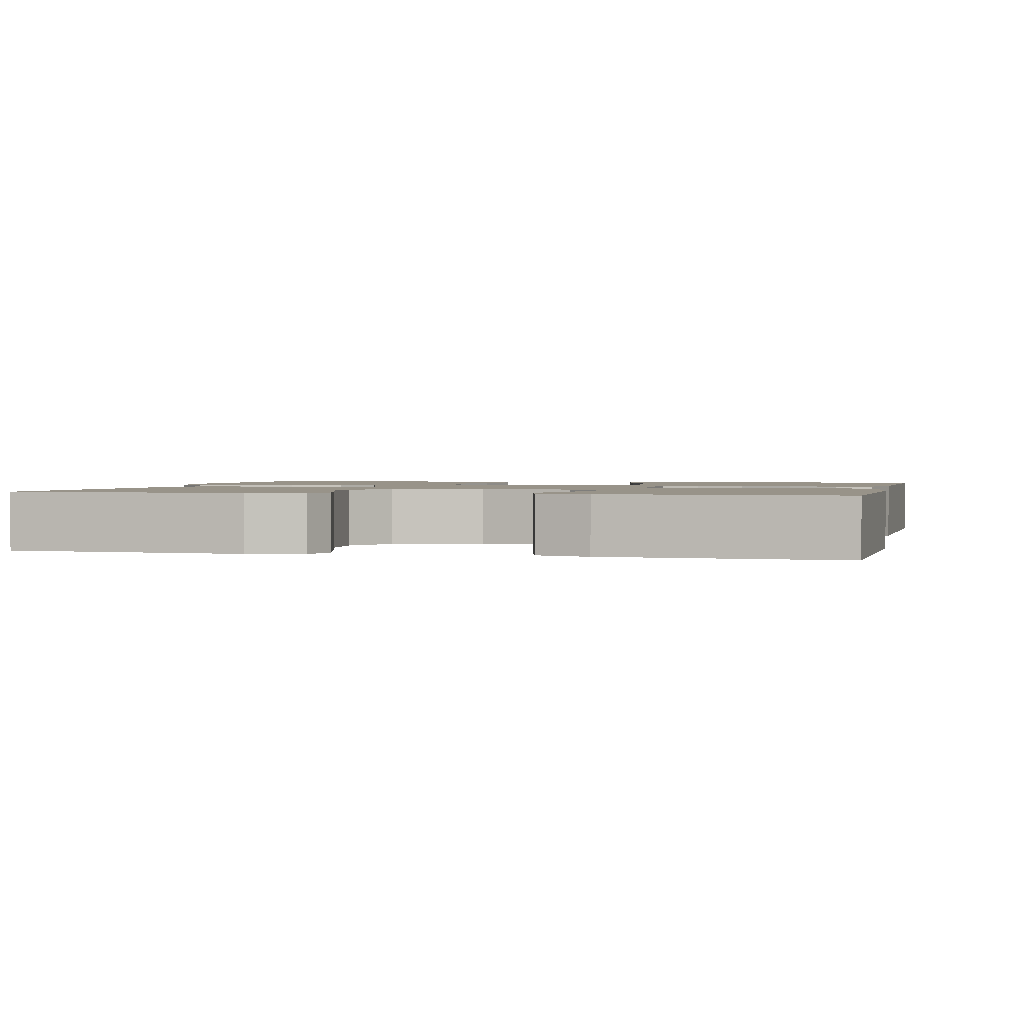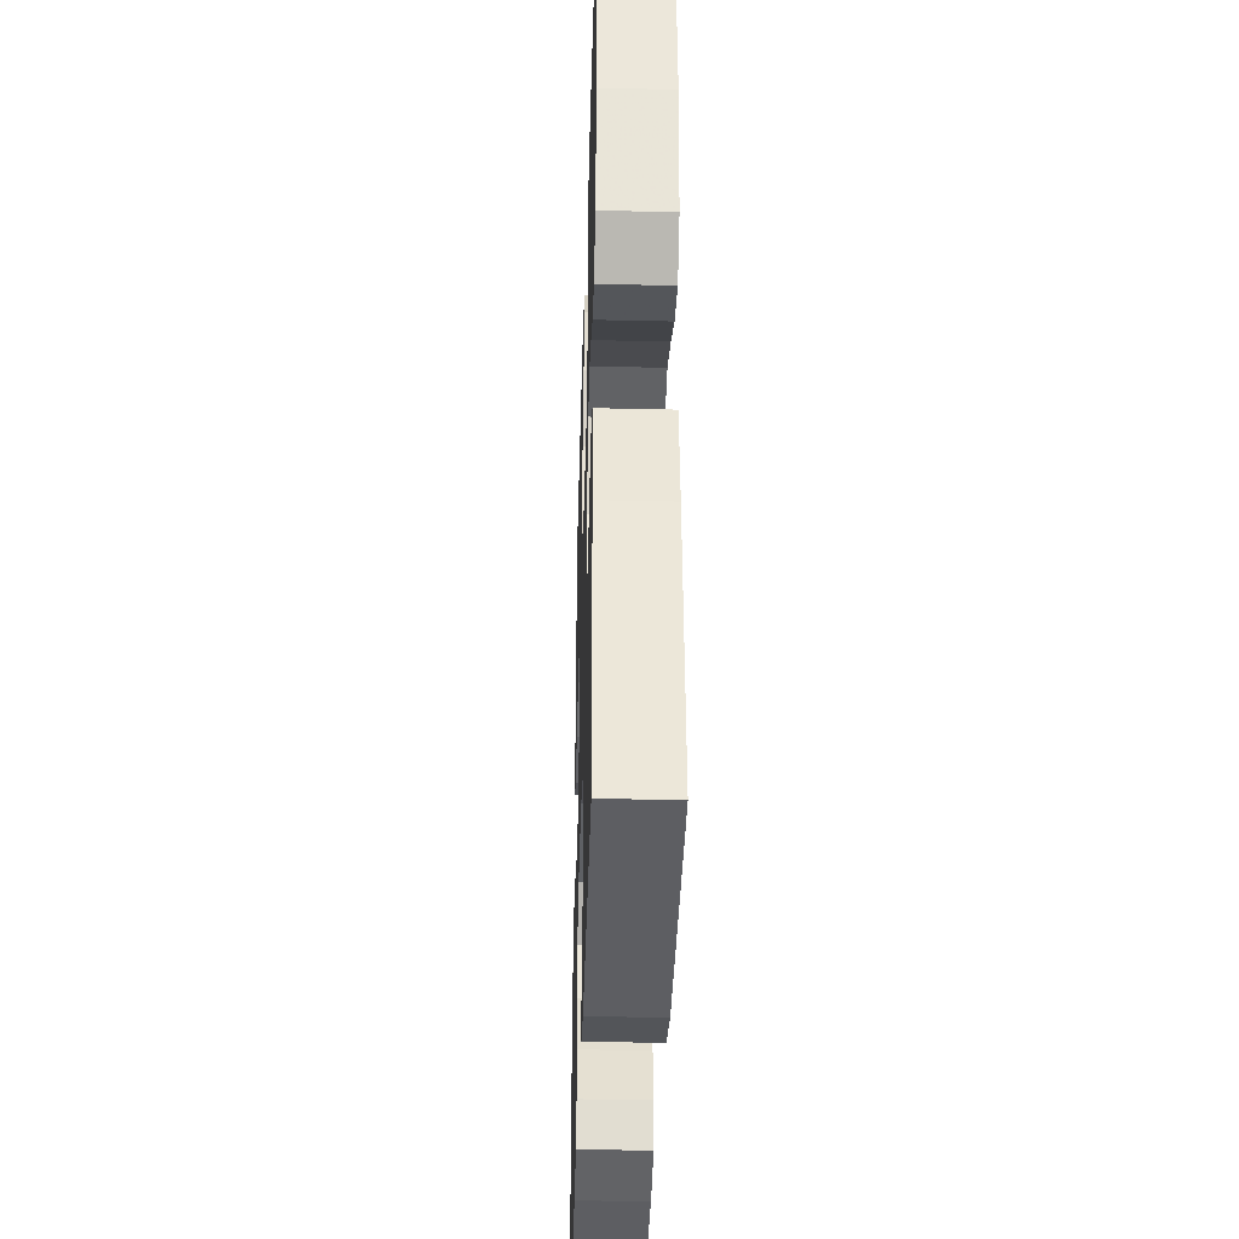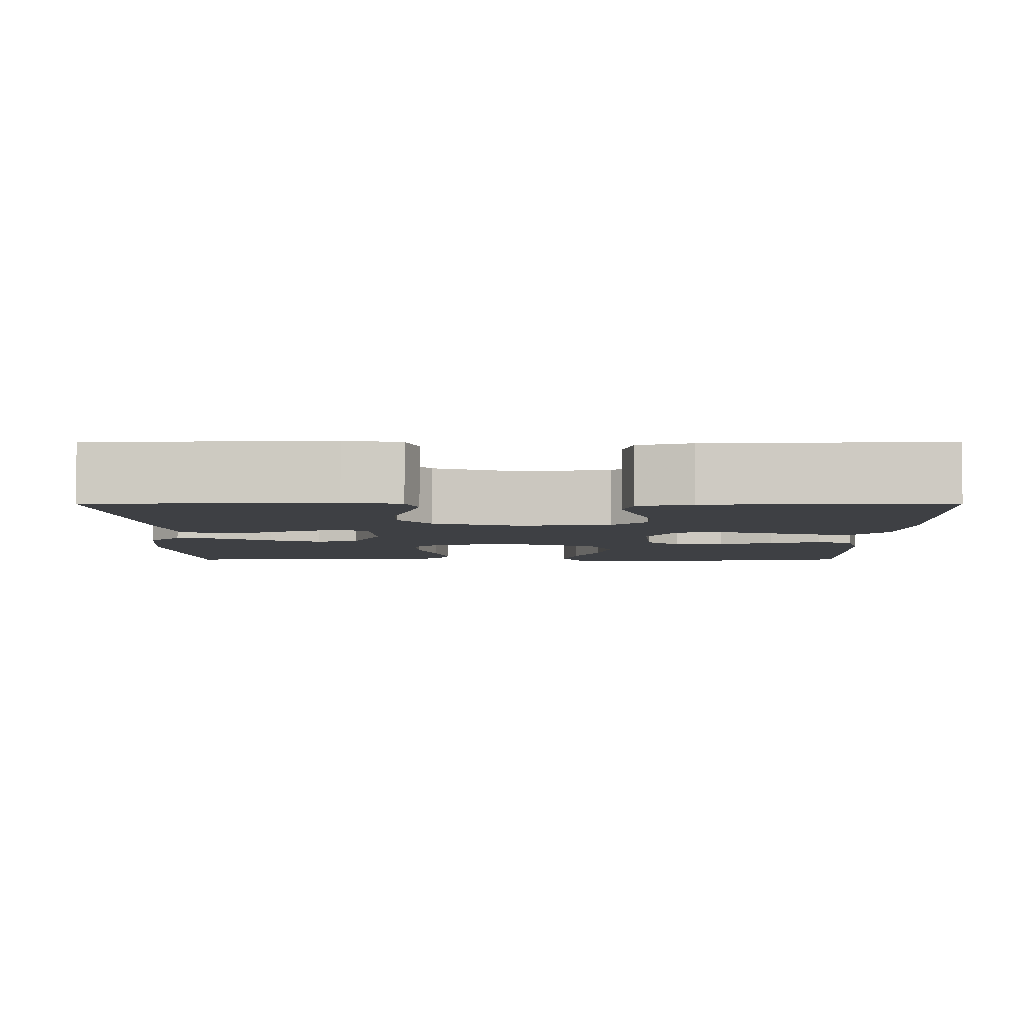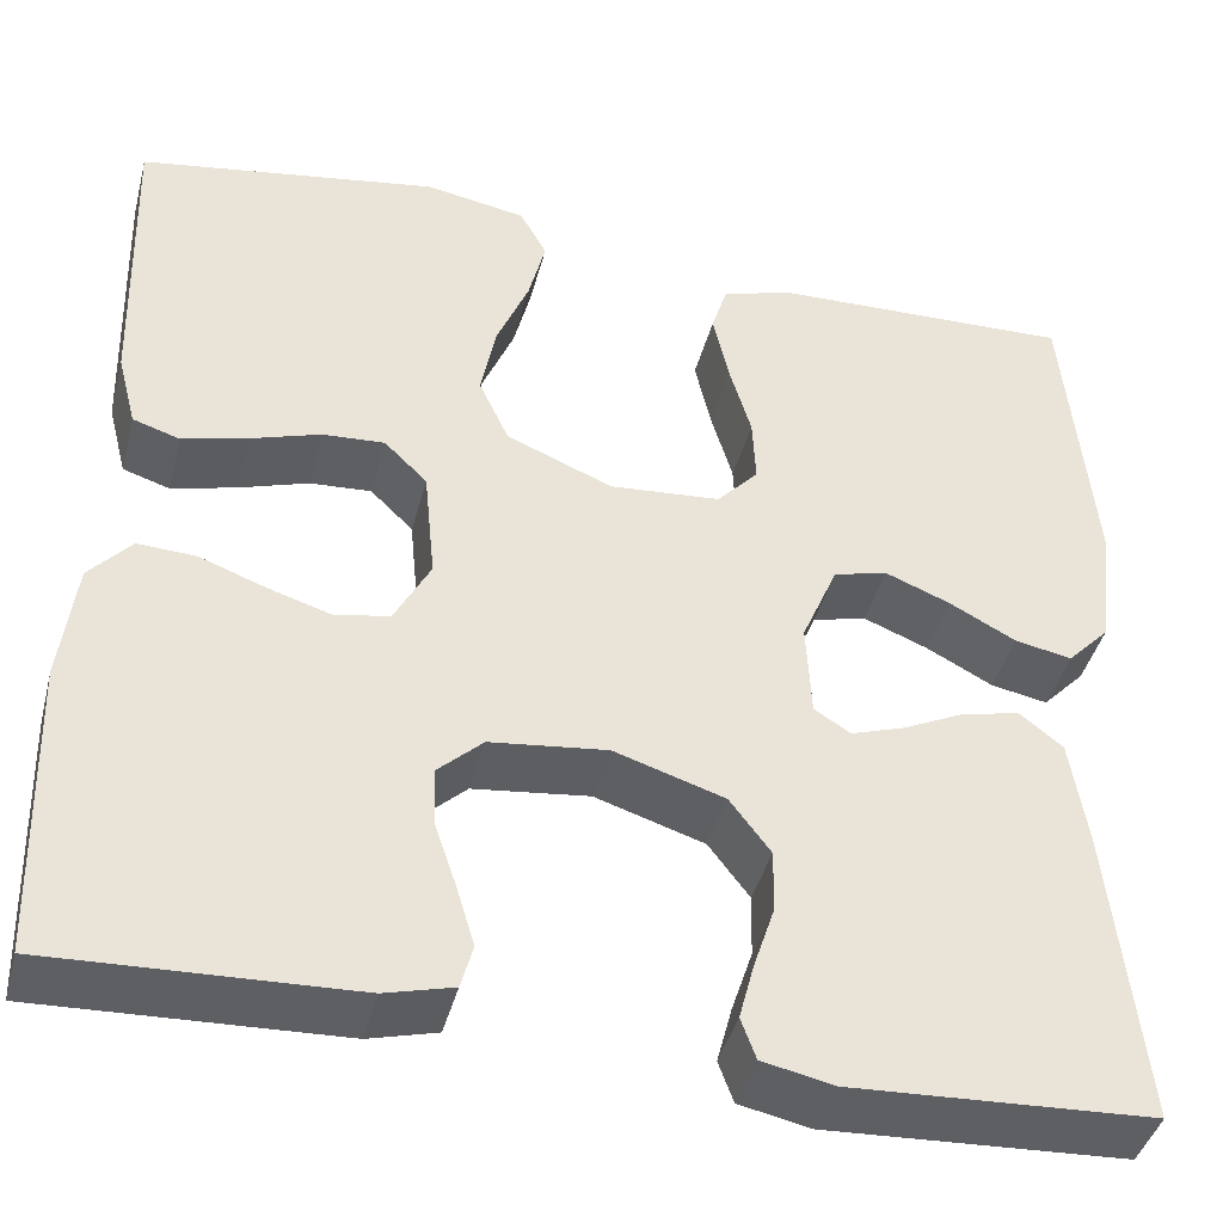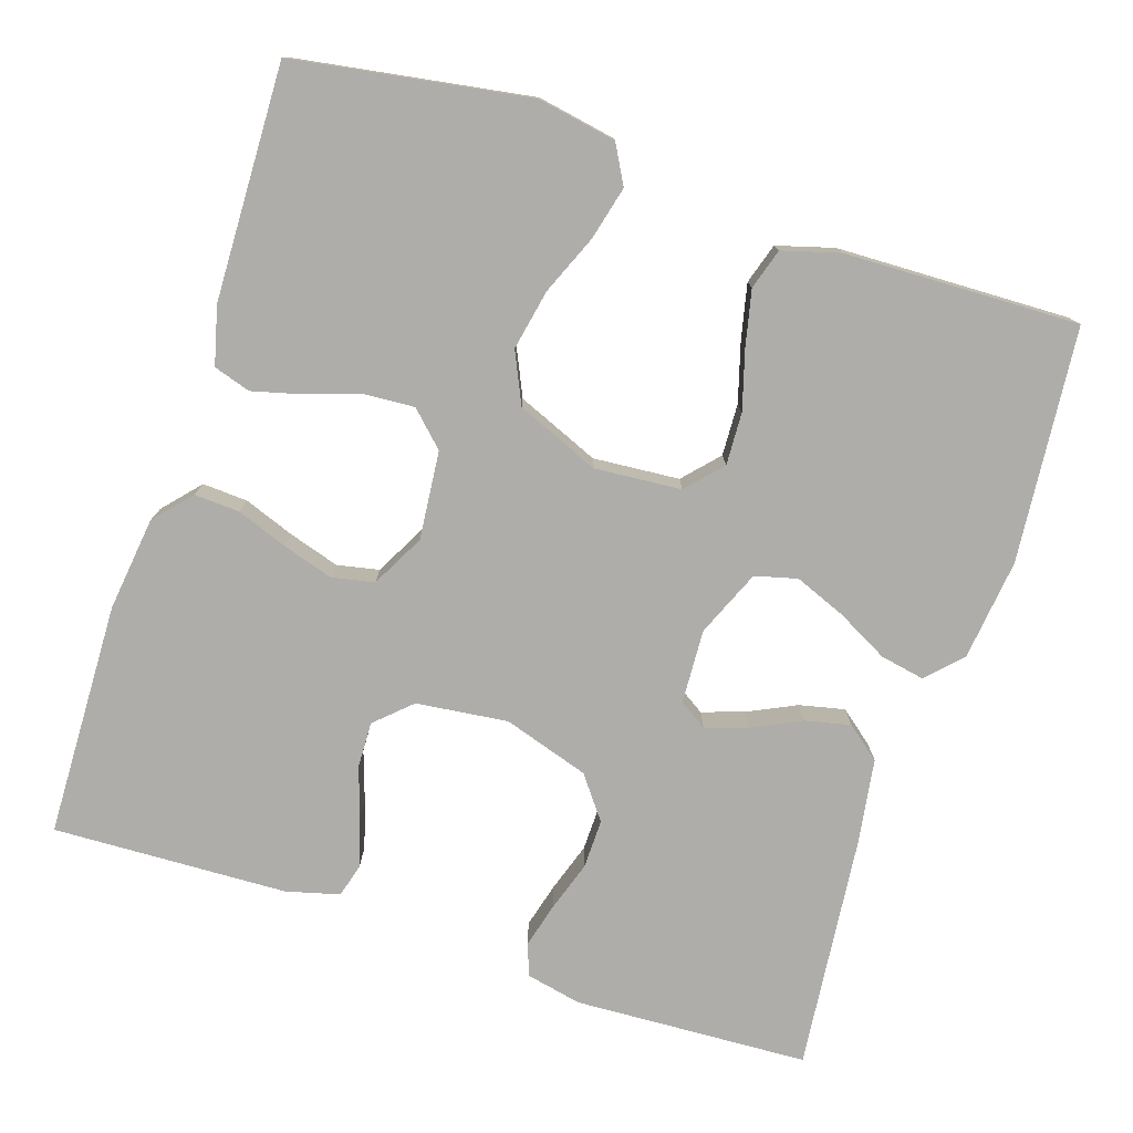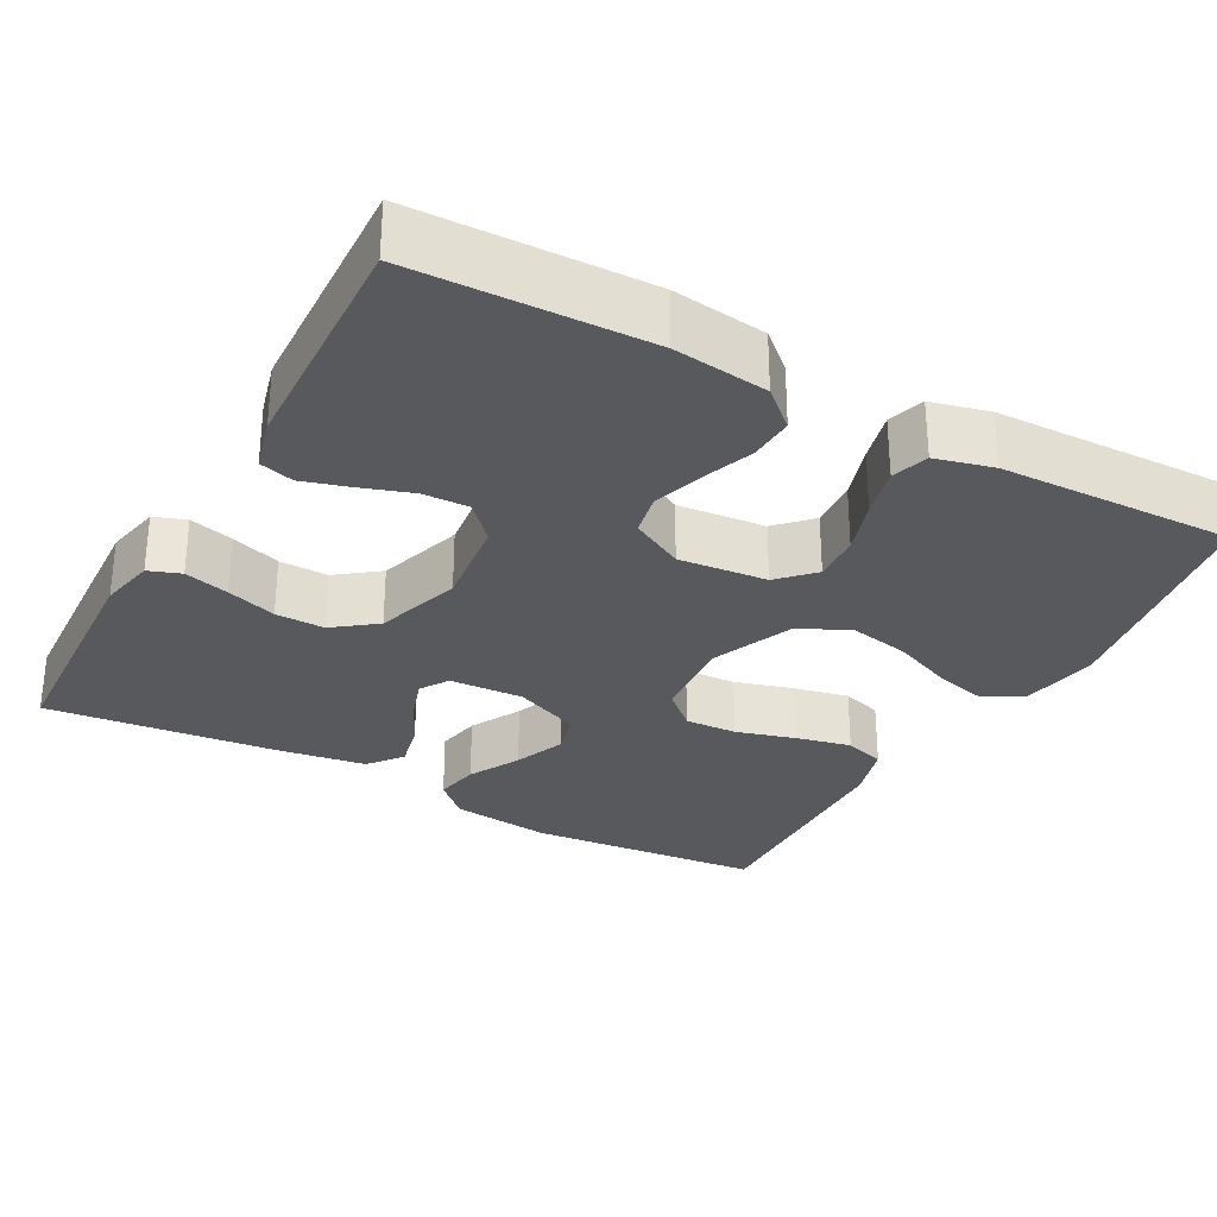
<metadata>
{"format":"obj","ext":"obj","renderer":"f3d","projection":"perspective","resolution":1024,"background":"white","views":[{"elev":1.6,"azim":-166.7,"up":"+Y"},{"elev":-36.0,"azim":88.3,"up":"+Z"},{"elev":-4.9,"azim":-179.8,"up":"+Y"},{"elev":-41.9,"azim":-14.4,"up":"+Z"},{"elev":-77.3,"azim":-18.2,"up":"+Y"},{"elev":-29.9,"azim":-118.8,"up":"+Y"}]}
</metadata>
<code>
v 0.5 0.07 -0.5
v 0.2 0.07 -0.515
v 0.129 0.07 -0.5
v 0.114 0.07 -0.459
v 0.129 0.07 -0.402
v 0.15 0.07 -0.338
v 0.151 0.07 -0.275
v 0.11 0.07 -0.221
v 0 0.07 -0.186
v -0.117 0.07 -0.2
v -0.162 0.07 -0.242
v -0.16 0.07 -0.301
v -0.138 0.07 -0.366
v -0.12 0.07 -0.426
v -0.132 0.07 -0.47
v -0.2 0.07 -0.488
v -0.5 0.07 -0.5
v -0.509 0.07 -0.2
v -0.494 0.07 -0.079
v -0.452 0.07 -0.032
v -0.394 0.07 -0.035
v -0.329 0.07 -0.059
v -0.264 0.07 -0.079
v -0.21 0.07 -0.068
v -0.174 0.07 0
v -0.185 0.07 0.113
v -0.228 0.07 0.155
v -0.29 0.07 0.151
v -0.36 0.07 0.128
v -0.425 0.07 0.111
v -0.472 0.07 0.126
v -0.491 0.07 0.2
v -0.5 0.07 0.5
v -0.2 0.07 0.549
v -0.099 0.07 0.531
v -0.072 0.07 0.482
v -0.089 0.07 0.414
v -0.121 0.07 0.337
v -0.136 0.07 0.26
v -0.106 0.07 0.195
v 0 0.07 0.151
v 0.111 0.07 0.16
v 0.152 0.07 0.205
v 0.149 0.07 0.272
v 0.127 0.07 0.347
v 0.111 0.07 0.418
v 0.127 0.07 0.47
v 0.2 0.07 0.491
v 0.5 0.07 0.5
v 0.528 0.07 0.2
v 0.513 0.07 0.071
v 0.471 0.07 0.027
v 0.414 0.07 0.038
v 0.348 0.07 0.073
v 0.283 0.07 0.099
v 0.229 0.07 0.085
v 0.193 0.07 0
v 0.198 0.07 -0.095
v 0.234 0.07 -0.118
v 0.288 0.07 -0.1
v 0.35 0.07 -0.07
v 0.408 0.07 -0.057
v 0.451 0.07 -0.091
v 0.468 0.07 -0.2
v 0.5 0 -0.5
v 0.2 0 -0.515
v 0.129 0 -0.5
v 0.114 0 -0.459
v 0.129 0 -0.402
v 0.15 0 -0.338
v 0.151 0 -0.275
v 0.11 0 -0.221
v 0 0 -0.186
v -0.117 0 -0.2
v -0.162 0 -0.242
v -0.16 0 -0.301
v -0.138 0 -0.366
v -0.12 0 -0.426
v -0.132 0 -0.47
v -0.2 0 -0.488
v -0.5 0 -0.5
v -0.509 0 -0.2
v -0.494 0 -0.079
v -0.452 0 -0.032
v -0.394 0 -0.035
v -0.329 0 -0.059
v -0.264 0 -0.079
v -0.21 0 -0.068
v -0.174 0 0
v -0.185 0 0.113
v -0.228 0 0.155
v -0.29 0 0.151
v -0.36 0 0.128
v -0.425 0 0.111
v -0.472 0 0.126
v -0.491 0 0.2
v -0.5 0 0.5
v -0.2 0 0.549
v -0.099 0 0.531
v -0.072 0 0.482
v -0.089 0 0.414
v -0.121 0 0.337
v -0.136 0 0.26
v -0.106 0 0.195
v 0 0 0.151
v 0.111 0 0.16
v 0.152 0 0.205
v 0.149 0 0.272
v 0.127 0 0.347
v 0.111 0 0.418
v 0.127 0 0.47
v 0.2 0 0.491
v 0.5 0 0.5
v 0.528 0 0.2
v 0.513 0 0.071
v 0.471 0 0.027
v 0.414 0 0.038
v 0.348 0 0.073
v 0.283 0 0.099
v 0.229 0 0.085
v 0.193 0 0
v 0.198 0 -0.095
v 0.234 0 -0.118
v 0.288 0 -0.1
v 0.35 0 -0.07
v 0.408 0 -0.057
v 0.451 0 -0.091
v 0.468 0 -0.2
f 60 61 62 63
f 59 60 63 64
f 51 52 53 54
f 51 54 55
f 50 51 55
f 49 50 55 56
f 47 48 49 56
f 44 45 46 47
f 35 36 37 38
f 35 38 39
f 34 35 39
f 33 34 39
f 32 33 39 40
f 28 29 30 31
f 28 31 32 40
f 19 20 21 22
f 19 22 23
f 18 19 23
f 17 18 23 24
f 15 16 17 24
f 12 13 14 15
f 3 4 5 6
f 1 2 3 6
f 59 64 1 6
f 58 59 6 7
f 57 58 7 8
f 44 47 56 57
f 43 44 57
f 42 43 57 8
f 41 42 8 9
f 40 41 9 10
f 27 28 40
f 26 27 40
f 25 26 40 10
f 24 25 10 11
f 12 15 24
f 11 12 24
f 127 126 125 124
f 128 127 124 123
f 118 117 116 115
f 119 118 115
f 119 115 114
f 120 119 114 113
f 120 113 112 111
f 111 110 109 108
f 102 101 100 99
f 103 102 99
f 103 99 98
f 103 98 97
f 104 103 97 96
f 95 94 93 92
f 104 96 95 92
f 86 85 84 83
f 87 86 83
f 87 83 82
f 88 87 82 81
f 88 81 80 79
f 79 78 77 76
f 70 69 68 67
f 70 67 66 65
f 70 65 128 123
f 71 70 123 122
f 72 71 122 121
f 121 120 111 108
f 121 108 107
f 72 121 107 106
f 73 72 106 105
f 74 73 105 104
f 104 92 91
f 104 91 90
f 74 104 90 89
f 75 74 89 88
f 88 79 76
f 88 76 75
f 1 65 66 2
f 2 66 67 3
f 3 67 68 4
f 4 68 69 5
f 5 69 70 6
f 6 70 71 7
f 7 71 72 8
f 8 72 73 9
f 9 73 74 10
f 10 74 75 11
f 11 75 76 12
f 12 76 77 13
f 13 77 78 14
f 14 78 79 15
f 15 79 80 16
f 16 80 81 17
f 17 81 82 18
f 18 82 83 19
f 19 83 84 20
f 20 84 85 21
f 21 85 86 22
f 22 86 87 23
f 23 87 88 24
f 24 88 89 25
f 25 89 90 26
f 26 90 91 27
f 27 91 92 28
f 28 92 93 29
f 29 93 94 30
f 30 94 95 31
f 31 95 96 32
f 32 96 97 33
f 33 97 98 34
f 34 98 99 35
f 35 99 100 36
f 36 100 101 37
f 37 101 102 38
f 38 102 103 39
f 39 103 104 40
f 40 104 105 41
f 41 105 106 42
f 42 106 107 43
f 43 107 108 44
f 44 108 109 45
f 45 109 110 46
f 46 110 111 47
f 47 111 112 48
f 48 112 113 49
f 49 113 114 50
f 50 114 115 51
f 51 115 116 52
f 52 116 117 53
f 53 117 118 54
f 54 118 119 55
f 55 119 120 56
f 56 120 121 57
f 57 121 122 58
f 58 122 123 59
f 59 123 124 60
f 60 124 125 61
f 61 125 126 62
f 62 126 127 63
f 63 127 128 64
f 64 128 65 1

</code>
